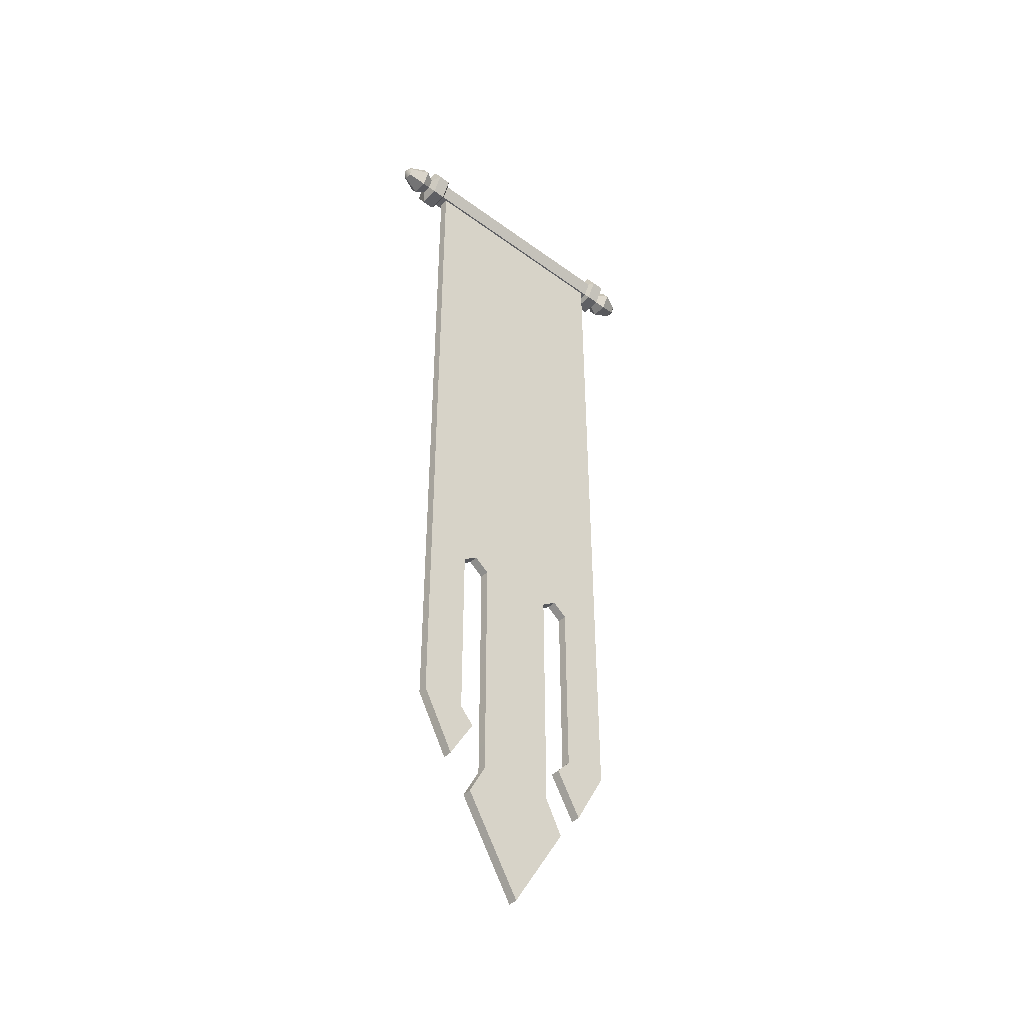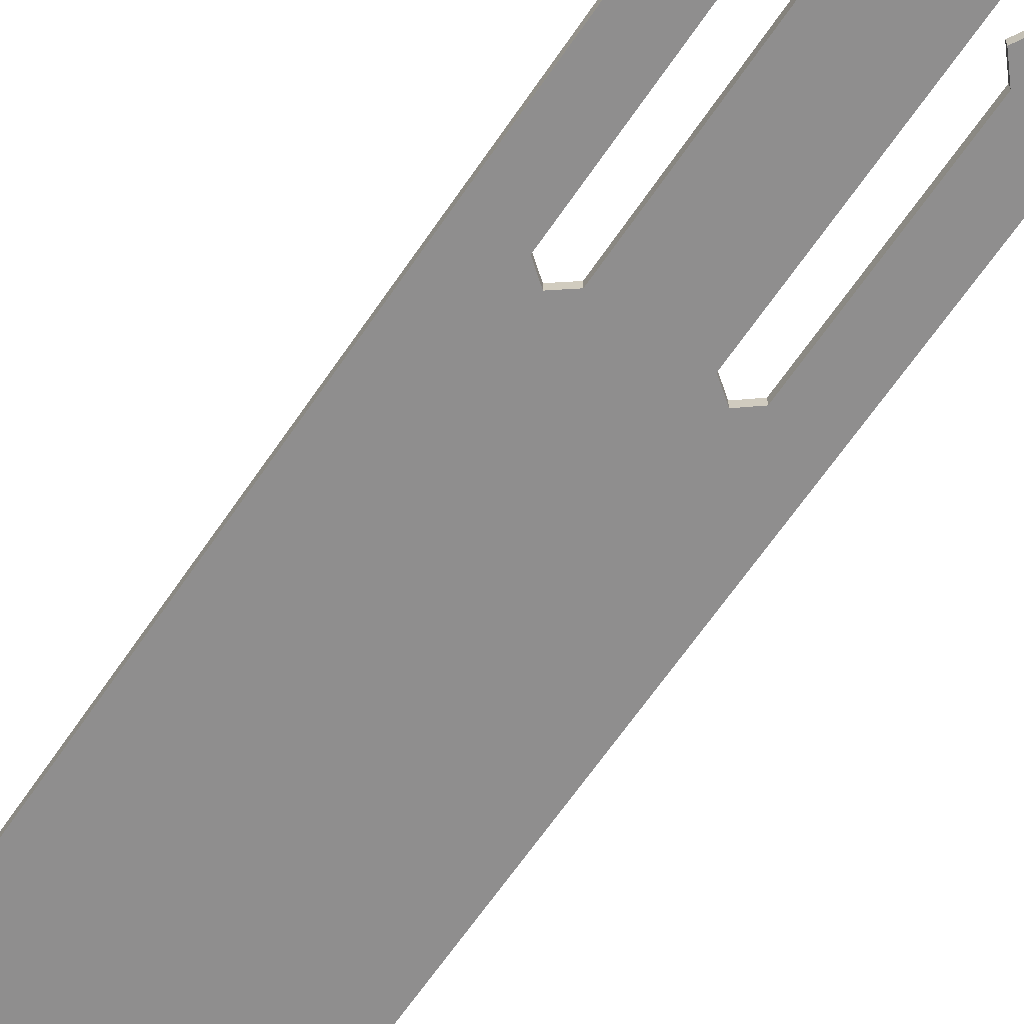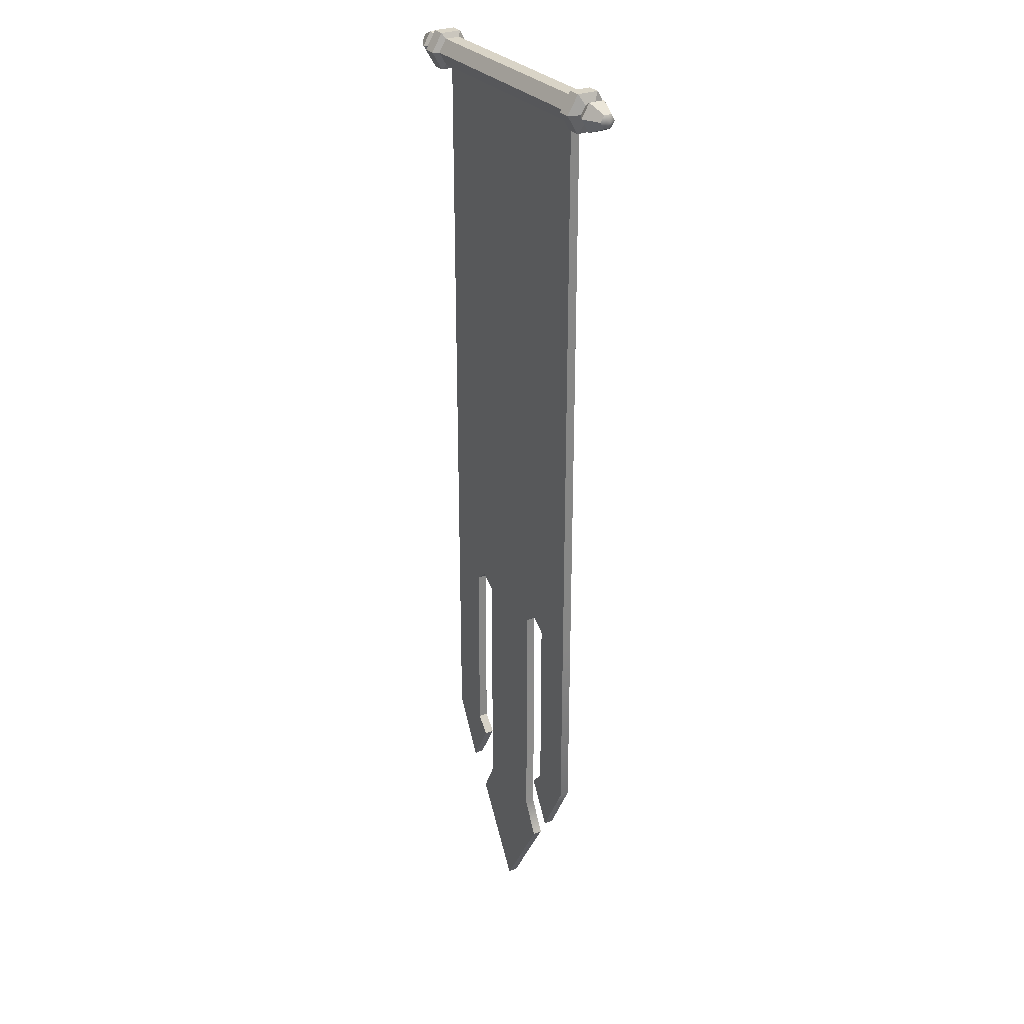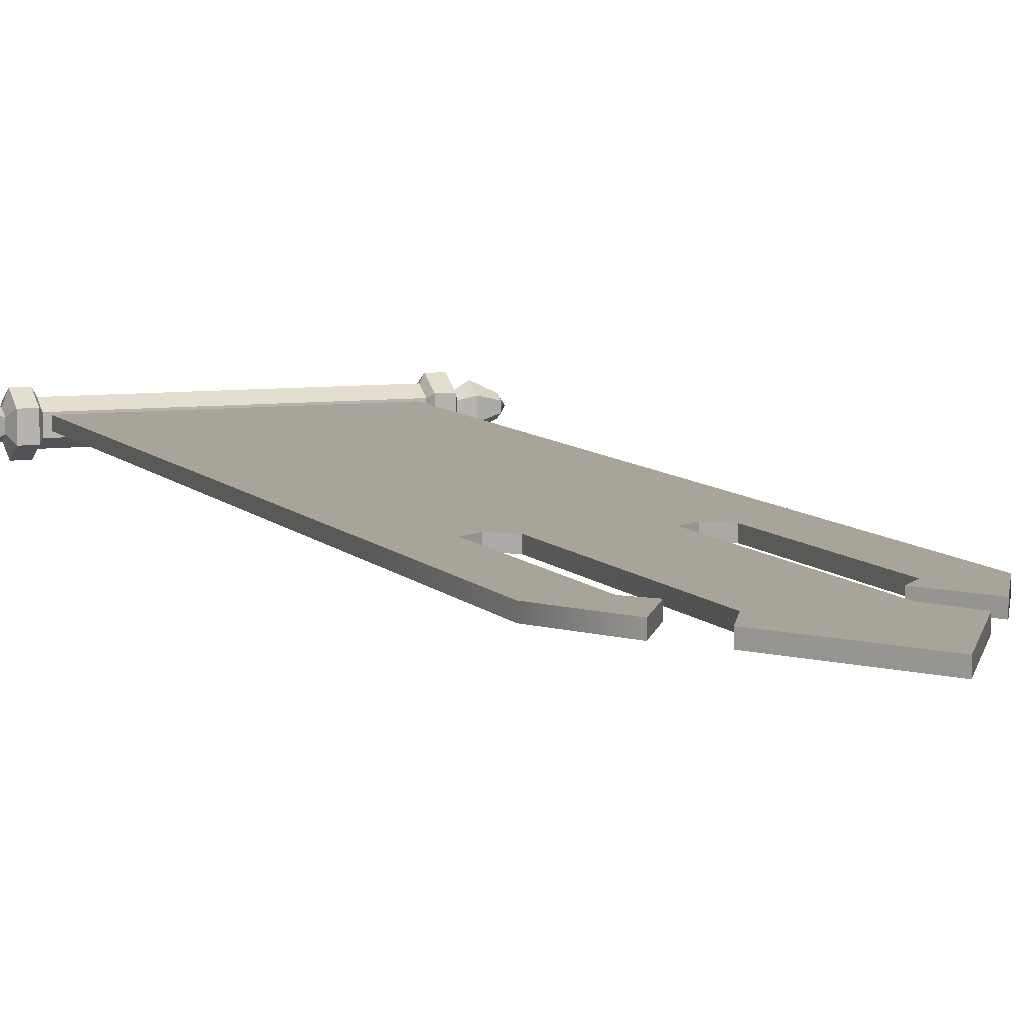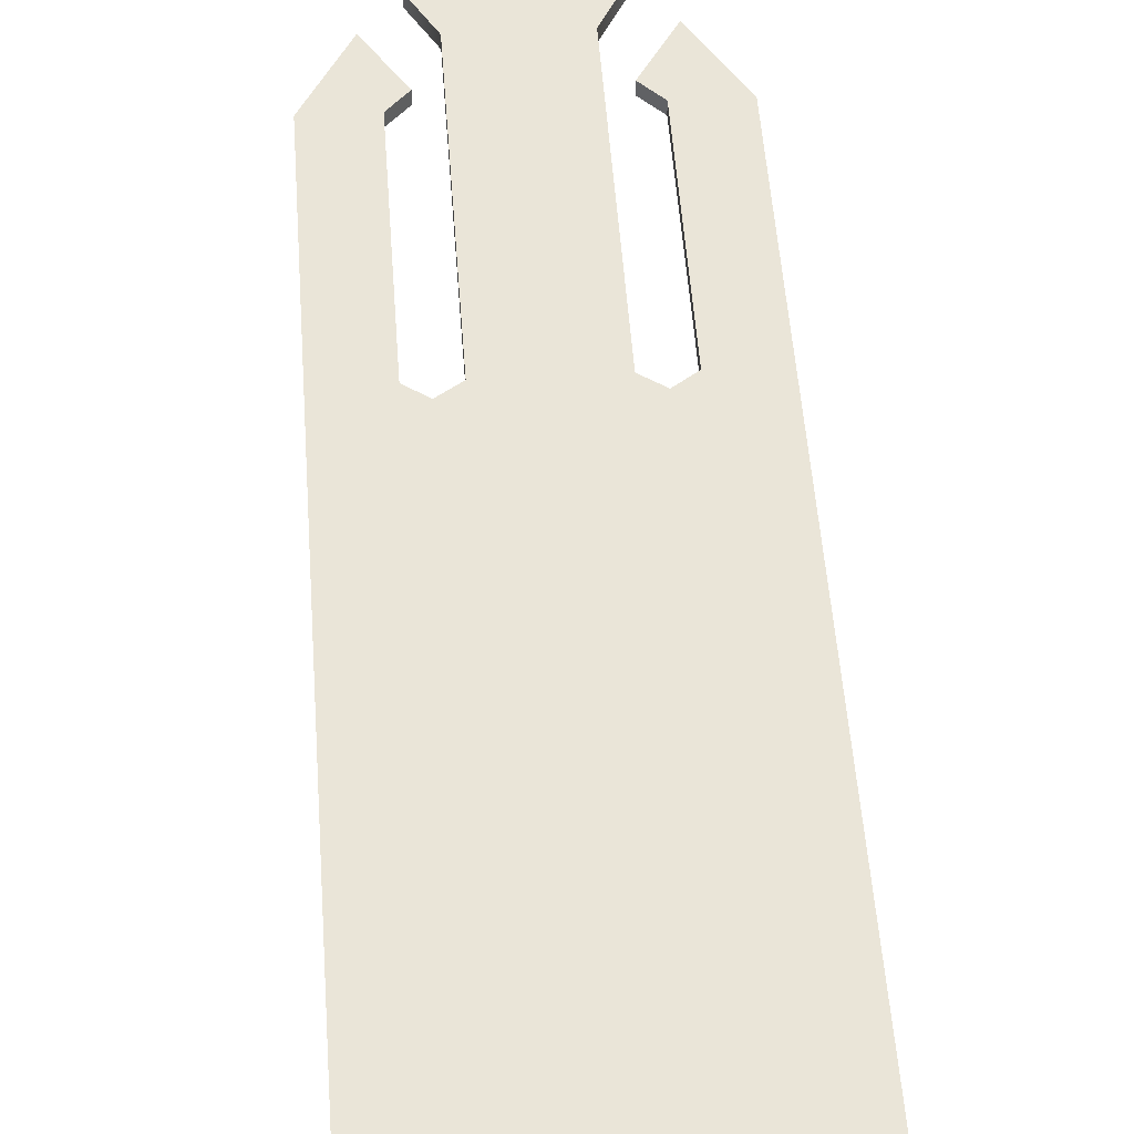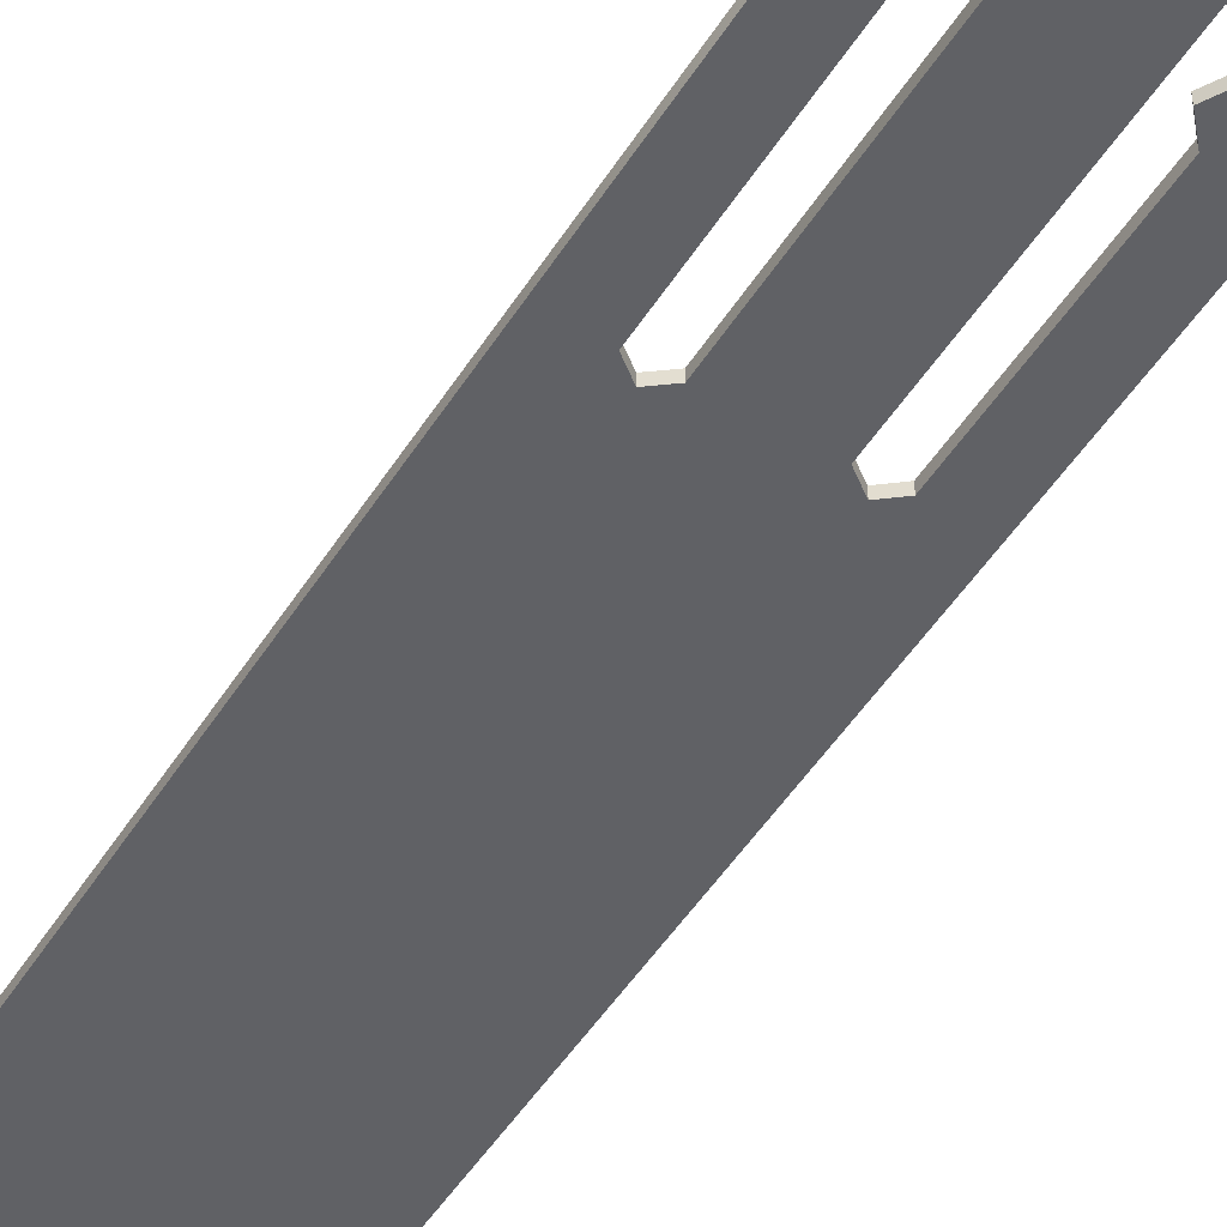
<metadata>
{"format":"obj","ext":"obj","renderer":"f3d","projection":"perspective","resolution":1024,"background":"white","views":[{"elev":-44.7,"azim":-40.5,"up":"+Y"},{"elev":-65.0,"azim":-34.2,"up":"+Z"},{"elev":28.6,"azim":-120.9,"up":"+Y"},{"elev":7.3,"azim":-20.3,"up":"+Z"},{"elev":45.2,"azim":176.3,"up":"+Z"},{"elev":-50.2,"azim":-31.4,"up":"+Z"}]}
</metadata>
<code>
v -65.68 7.18 -4.236
v -65.68 7.18 4.236
v -65.68 -0.1576 8.473
v -65.68 -7.495 4.236
v -65.68 -7.495 -4.236
v -65.68 -0.1576 -8.473
v 65.67 7.18 -4.236
v 65.67 7.18 4.236
v 65.67 -0.1576 8.473
v 65.67 -7.495 4.236
v 65.67 -7.495 -4.236
v 65.67 -0.1576 -8.473
v -67.52 10.21 -5.987
v -67.52 10.21 5.987
v -67.52 -0.1576 11.97
v -67.52 -10.53 5.987
v -67.52 -10.53 -5.987
v -67.52 -0.1576 -11.97
v 67.52 10.21 -5.987
v 67.52 10.21 5.987
v 67.52 -0.1576 11.97
v 67.52 -10.53 5.987
v 67.52 -10.53 -5.987
v 67.52 -0.1576 -11.97
v -75 10.21 -5.987
v -75 10.21 5.987
v -75 -0.1576 11.97
v -75 -10.53 5.987
v -75 -10.53 -5.987
v -75 -0.1576 -11.97
v 75 10.21 -5.987
v 75 10.21 5.987
v 75 -0.1576 11.97
v 75 -10.53 5.987
v 75 -10.53 -5.987
v 75 -0.1576 -11.97
v -77.41 4.606 -2.75
v -77.41 4.606 2.75
v -77.41 -0.1576 5.5
v -77.41 -4.92 2.75
v -77.41 -4.92 -2.75
v -77.41 -0.1576 -5.5
v 77.41 4.606 -2.75
v 77.41 4.606 2.75
v 77.41 -0.1576 5.5
v 77.41 -4.92 2.75
v 77.41 -4.92 -2.75
v 77.41 -0.1576 -5.5
v -83.35 7.699 -4.535
v -83.35 7.699 4.535
v -83.35 -0.1576 9.071
v -83.35 -8.012 4.535
v -83.35 -8.012 -4.535
v -83.35 -0.1576 -9.071
v 83.35 7.699 -4.535
v 83.35 7.699 4.535
v 83.35 -0.1576 9.071
v 83.35 -8.012 4.535
v 83.35 -8.012 -4.535
v 83.35 -0.1576 -9.071
v -93.58 3.492 -2.107
v -93.58 3.492 2.107
v -96.3 -0.1576 0
v -93.58 -0.1576 4.216
v -93.58 -3.808 2.107
v -93.58 -3.808 -2.107
v -93.58 -0.1576 -4.216
v 93.58 3.492 -2.107
v 93.58 3.492 2.107
v 96.3 -0.1576 0
v 93.58 -0.1576 4.216
v 93.58 -3.808 2.107
v 93.58 -3.808 -2.107
v 93.58 -0.1576 -4.216
v -62.7 -0.1576 8.473
v -62.7 7.18 4.236
v -62.7 7.18 -4.236
v -62.7 -0.1576 -8.473
v -62.7 -7.495 -4.236
v -62.7 -7.495 4.236
v 62.7 -0.1576 8.473
v 62.7 7.18 4.236
v 62.7 7.18 -4.236
v 62.7 -0.1576 -8.473
v 62.7 -7.495 -4.236
v 62.7 -7.495 4.236
v 62.7 -332.7 -1.995
v 38.44 -332.7 -1.995
v 21.56 -332.7 -1.995
v 62.7 -440.1 -1.995
v 38.44 -440.1 -1.995
v 44.67 -474.2 -1.995
v 30.5 -449.2 -1.995
v 21.56 -472.6 -1.995
v 31.32 -491.9 -1.995
v 0 -545 -1.995
v -62.7 -332.7 -1.995
v -38.44 -332.7 -1.995
v -21.56 -332.7 -1.995
v -62.7 -440.1 -1.995
v -38.44 -440.1 -1.995
v -44.67 -474.2 -1.995
v -30.5 -449.2 -1.995
v -21.56 -472.6 -1.995
v -31.32 -491.9 -1.995
v -30.03 -326.1 -1.995
v 30.3 -326.1 -1.995
v -62.7 -0.6693 -1.995
v 62.7 -0.6693 -1.995
v 38.44 -332.7 3.242
v 38.44 -440.1 3.242
v 62.7 -440.1 3.242
v 62.7 -332.7 3.242
v 44.67 -474.2 3.242
v 30.5 -449.2 3.242
v 31.32 -491.9 3.242
v 0 -545 3.242
v 21.56 -472.6 3.242
v -21.56 -472.6 3.242
v -31.32 -491.9 3.242
v -62.7 -332.7 3.242
v -62.7 -440.1 3.242
v -38.44 -440.1 3.242
v -38.44 -332.7 3.242
v -44.67 -474.2 3.242
v -30.5 -449.2 3.242
v -21.56 -332.7 3.242
v 21.56 -332.7 3.242
v -30.03 -326.1 3.242
v 30.3 -326.1 3.242
v 62.7 -0.6693 3.242
v -62.7 -0.6693 3.242
f 1 2 76 77
f 2 3 75 76
f 3 4 80 75
f 4 5 79 80
f 5 6 78 79
f 6 1 77 78
f 62 61 63
f 64 62 63
f 65 64 63
f 66 65 63
f 67 66 63
f 61 67 63
f 68 69 70
f 69 71 70
f 71 72 70
f 72 73 70
f 73 74 70
f 74 68 70
f 2 1 13 14
f 3 2 14 15
f 4 3 15 16
f 5 4 16 17
f 6 5 17 18
f 1 6 18 13
f 7 8 20 19
f 8 9 21 20
f 9 10 22 21
f 10 11 23 22
f 11 12 24 23
f 12 7 19 24
f 14 13 25 26
f 15 14 26 27
f 16 15 27 28
f 17 16 28 29
f 18 17 29 30
f 13 18 30 25
f 19 20 32 31
f 20 21 33 32
f 21 22 34 33
f 22 23 35 34
f 23 24 36 35
f 24 19 31 36
f 26 25 37 38
f 27 26 38 39
f 28 27 39 40
f 29 28 40 41
f 30 29 41 42
f 25 30 42 37
f 31 32 44 43
f 32 33 45 44
f 33 34 46 45
f 34 35 47 46
f 35 36 48 47
f 36 31 43 48
f 38 37 49 50
f 39 38 50 51
f 40 39 51 52
f 41 40 52 53
f 42 41 53 54
f 37 42 54 49
f 43 44 56 55
f 44 45 57 56
f 45 46 58 57
f 46 47 59 58
f 47 48 60 59
f 48 43 55 60
f 50 49 61 62
f 51 50 62 64
f 52 51 64 65
f 53 52 65 66
f 54 53 66 67
f 49 54 67 61
f 55 56 69 68
f 56 57 71 69
f 57 58 72 71
f 58 59 73 72
f 59 60 74 73
f 60 55 68 74
f 76 75 81 82
f 77 76 82 83
f 78 77 83 84
f 79 78 84 85
f 80 79 85 86
f 75 80 86 81
f 82 81 9 8
f 83 82 8 7
f 84 83 7 12
f 85 84 12 11
f 86 85 11 10
f 81 86 10 9
f 110 111 112 113
f 115 114 112 111
f 117 116 118 119 120
f 121 122 123 124
f 125 126 123 122
f 128 127 119 118
f 129 121 124
f 130 129 127 128
f 130 110 113
f 113 131 130
f 121 129 132
f 131 132 130
f 129 130 132
f 88 87 90 91
f 93 91 90 92
f 96 105 104 94 95
f 97 98 101 100
f 102 100 101 103
f 89 94 104 99
f 106 98 97
f 107 89 99 106
f 107 87 88
f 87 107 109
f 97 108 106
f 109 107 108
f 106 108 107
f 88 91 111 110
f 90 87 113 112
f 93 92 114 115
f 92 90 112 114
f 91 93 115 111
f 96 95 116 117
f 95 94 118 116
f 104 105 120 119
f 105 96 117 120
f 97 100 122 121
f 101 98 124 123
f 102 103 126 125
f 103 101 123 126
f 100 102 125 122
f 99 104 119 127
f 94 89 128 118
f 98 106 129 124
f 106 99 127 129
f 89 107 130 128
f 107 88 110 130
f 87 109 131 113
f 108 97 121 132
f 109 108 132 131

</code>
